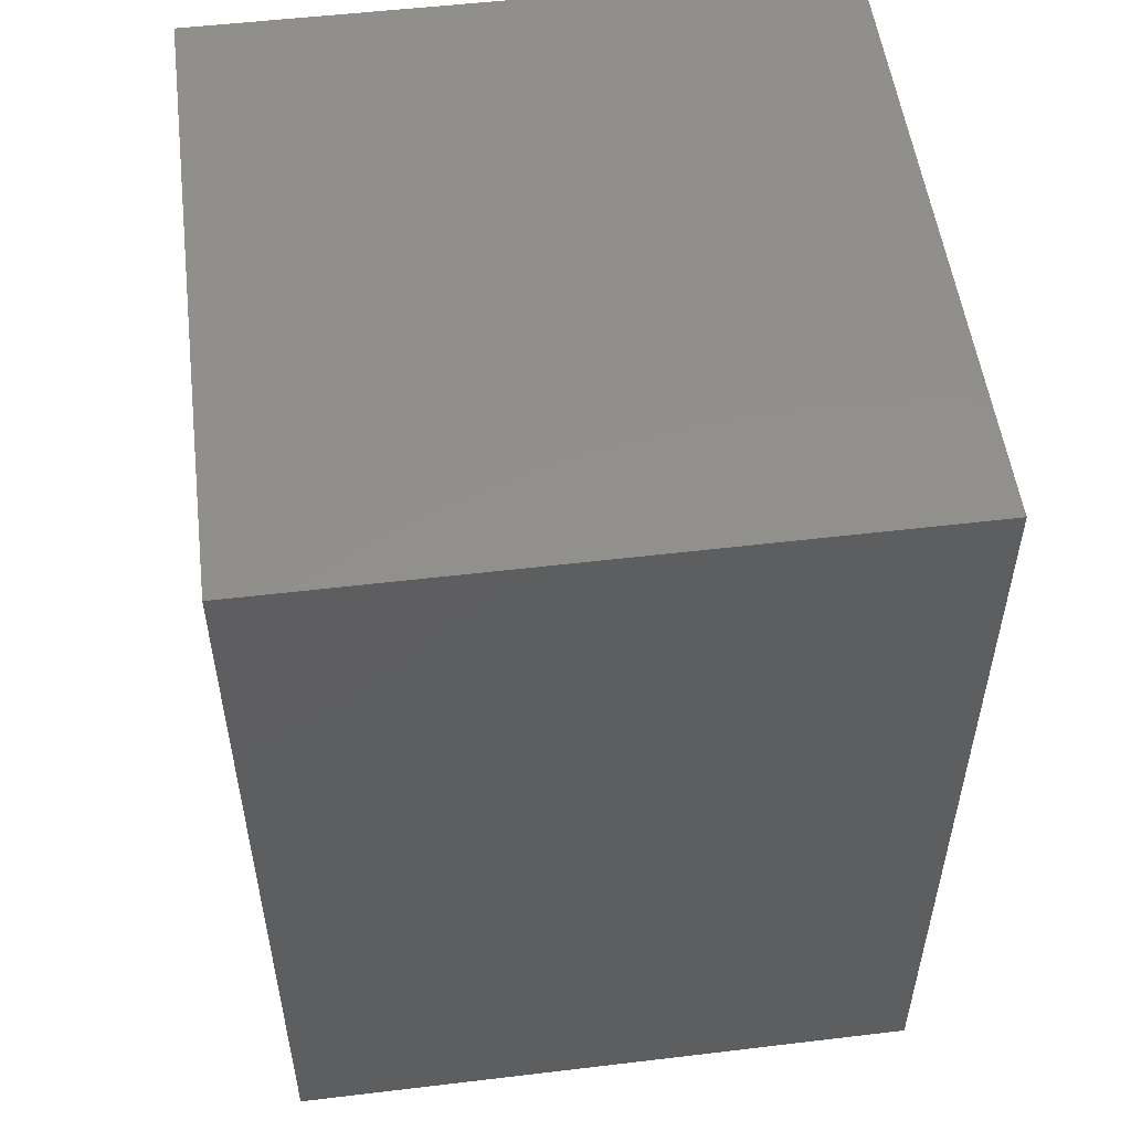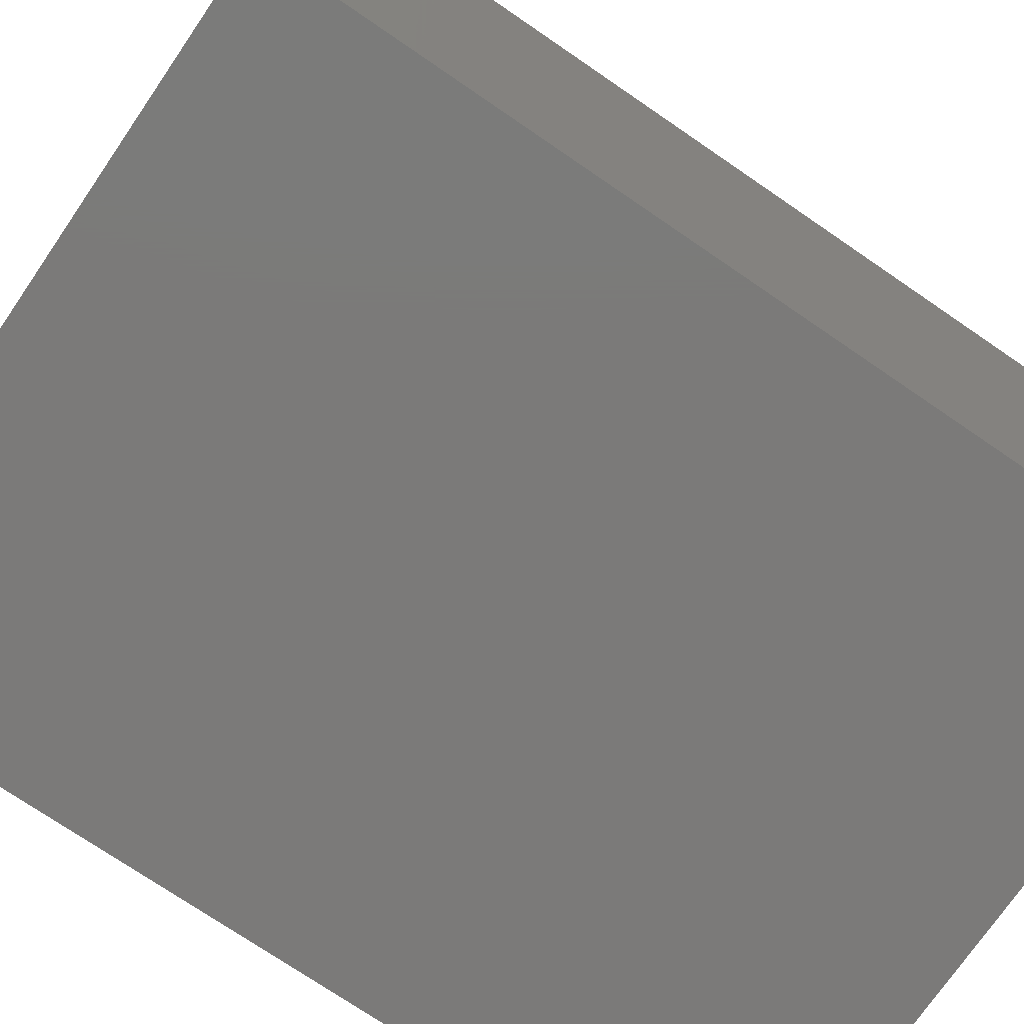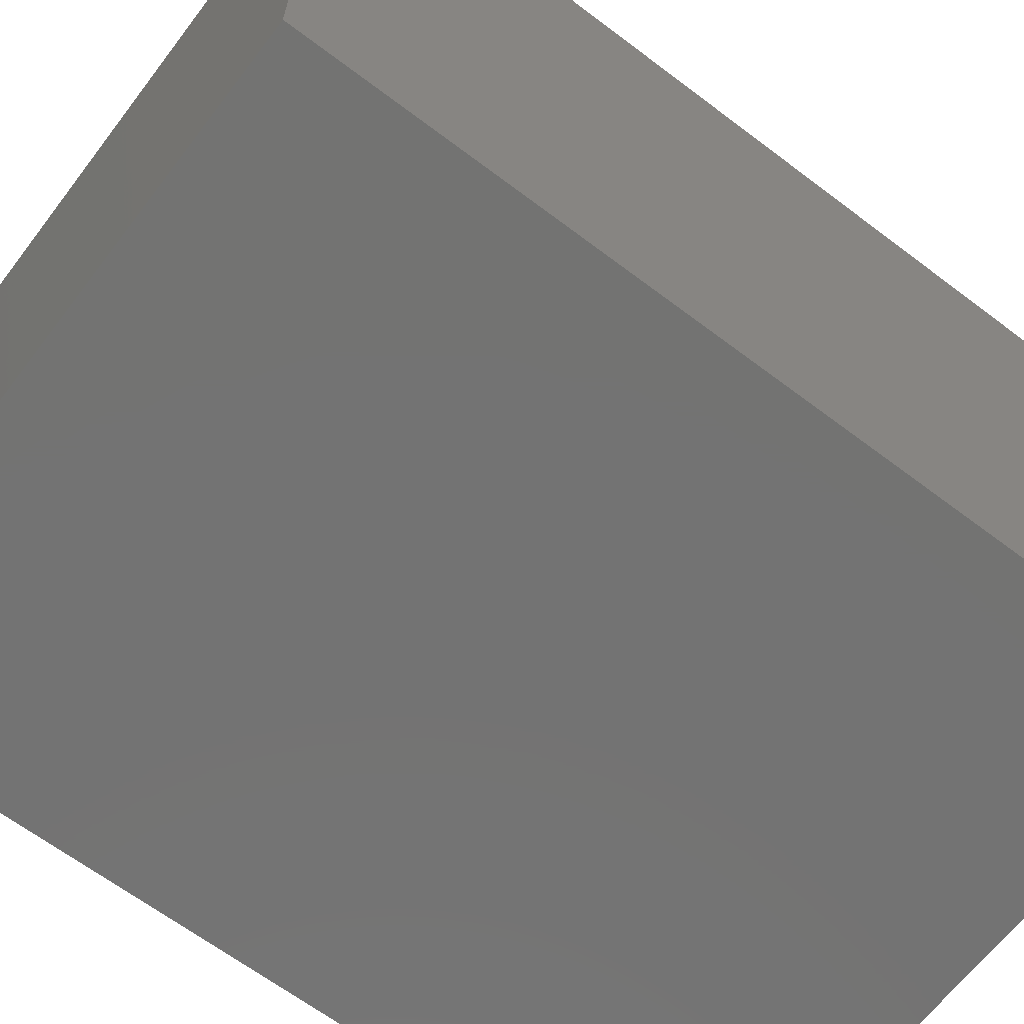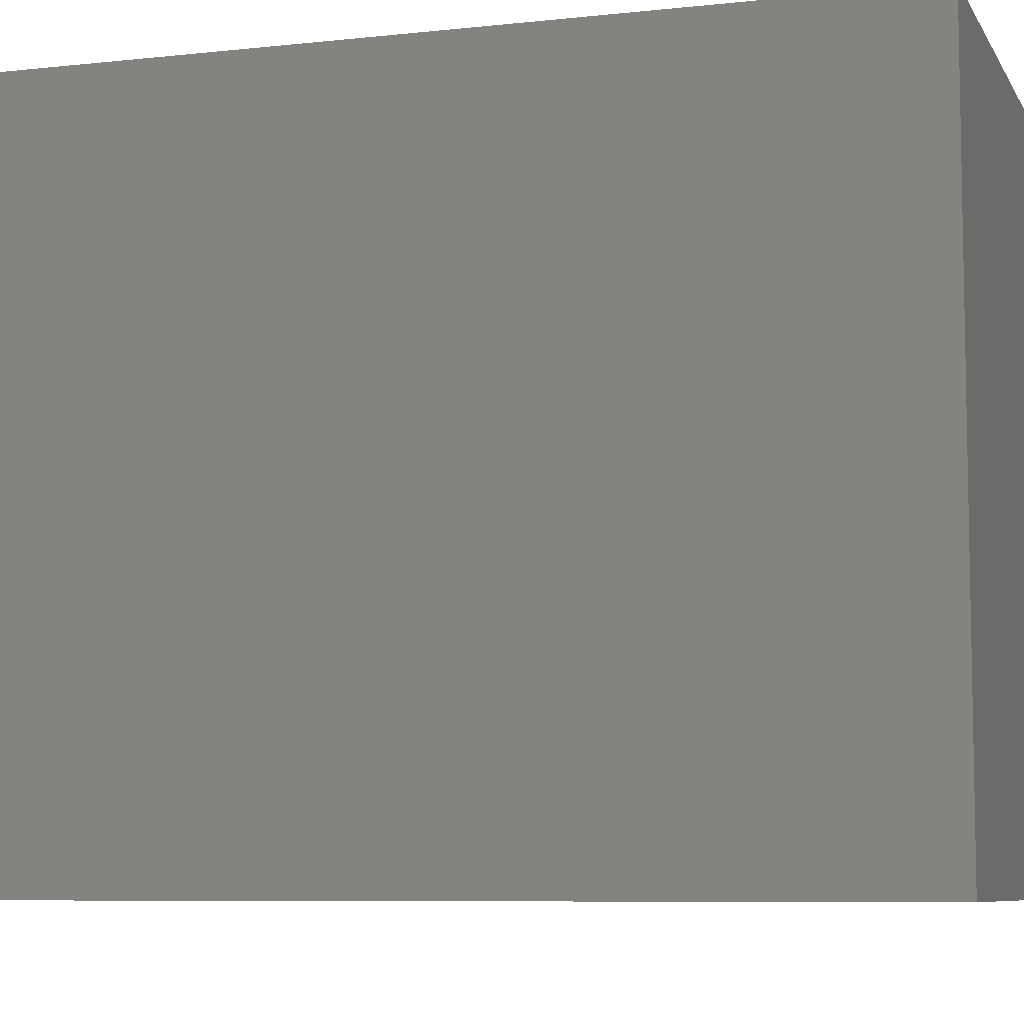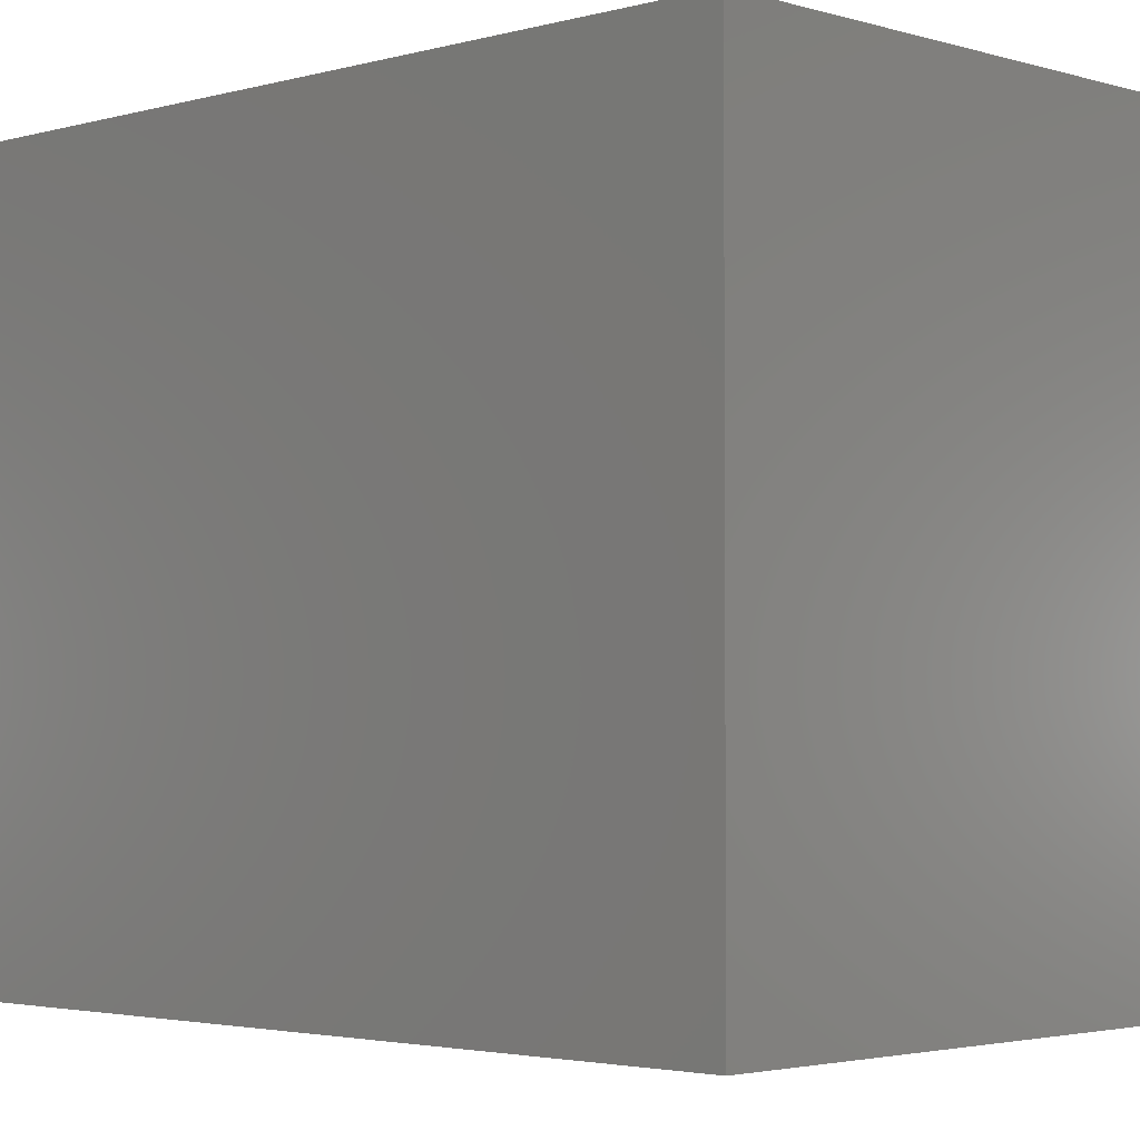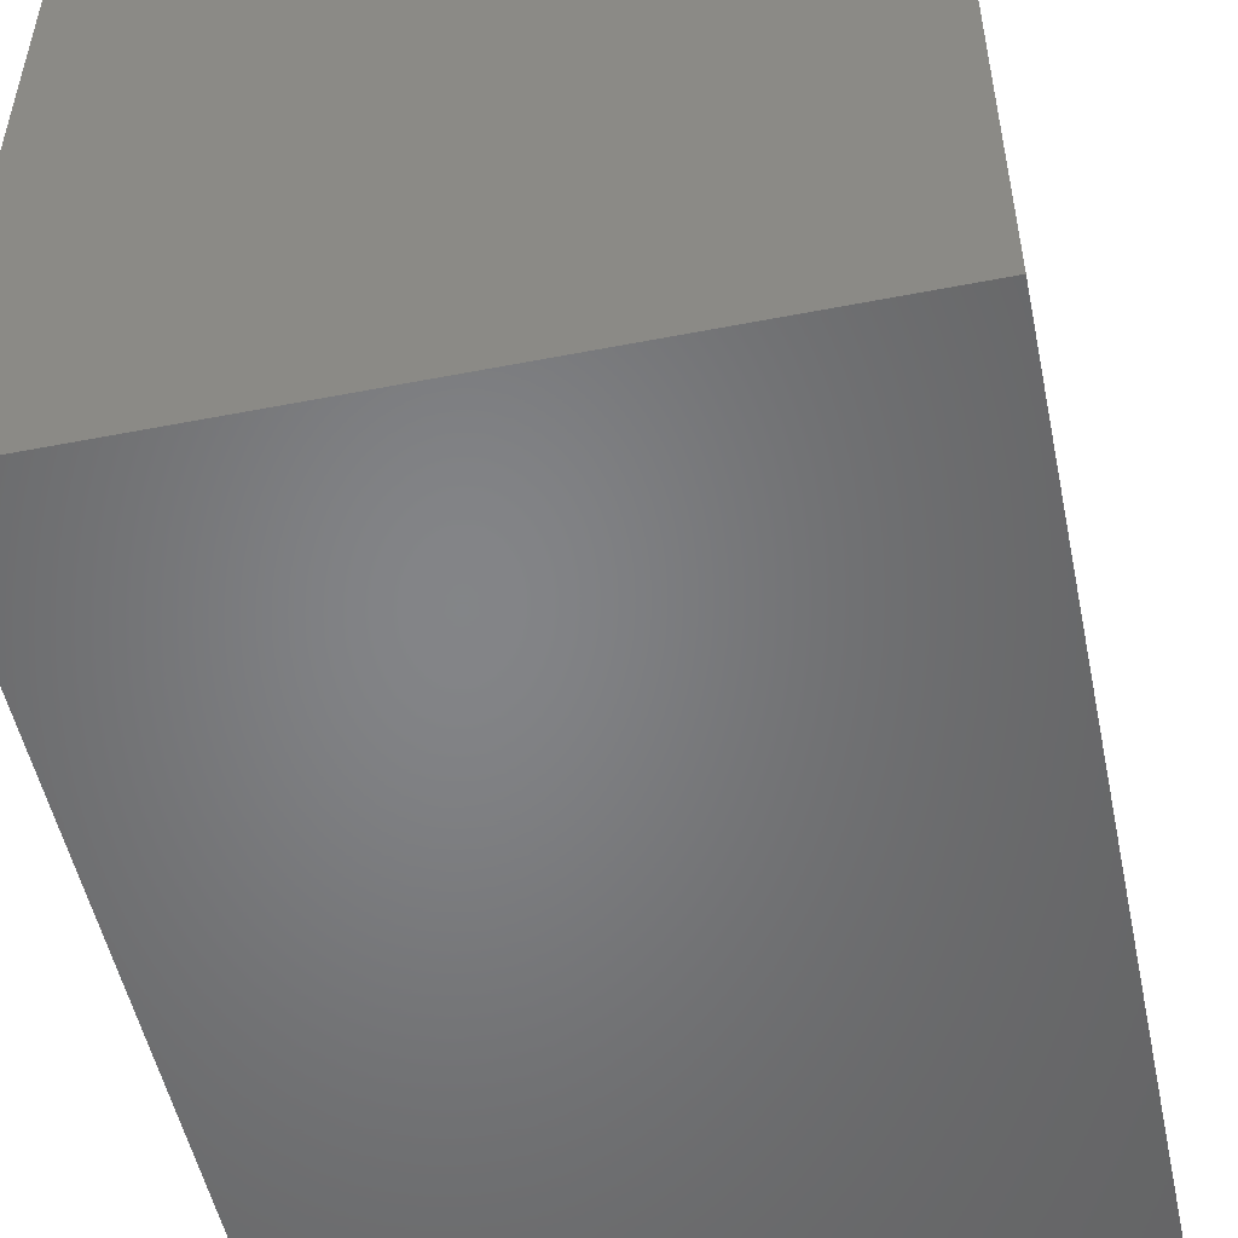
<metadata>
{"format":"stl","ext":"stl","renderer":"f3d","projection":"perspective","resolution":1024,"background":"white","views":[{"elev":52.8,"azim":172.7,"up":"+Y"},{"elev":-73.7,"azim":-124.4,"up":"+Z"},{"elev":-65.1,"azim":-127.3,"up":"+Z"},{"elev":-7.4,"azim":-72.4,"up":"+Z"},{"elev":-2.8,"azim":134.0,"up":"+Z"},{"elev":-52.1,"azim":11.9,"up":"+Z"}]}
</metadata>
<code>
# stl→obj: 8 verts, 12 faces
v -87.5 -120 180
v -87.5 120 180
v -87.5 -120 0
v -87.5 120 0
v 87.5 -120 180
v 87.5 120 180
v 87.5 -120 0
v 87.5 120 0
f 1 2 3
f 3 2 4
f 1 5 6
f 2 1 6
f 3 7 5
f 1 3 5
f 4 8 3
f 3 8 7
f 2 6 4
f 4 6 8
f 7 8 6
f 5 7 6

</code>
